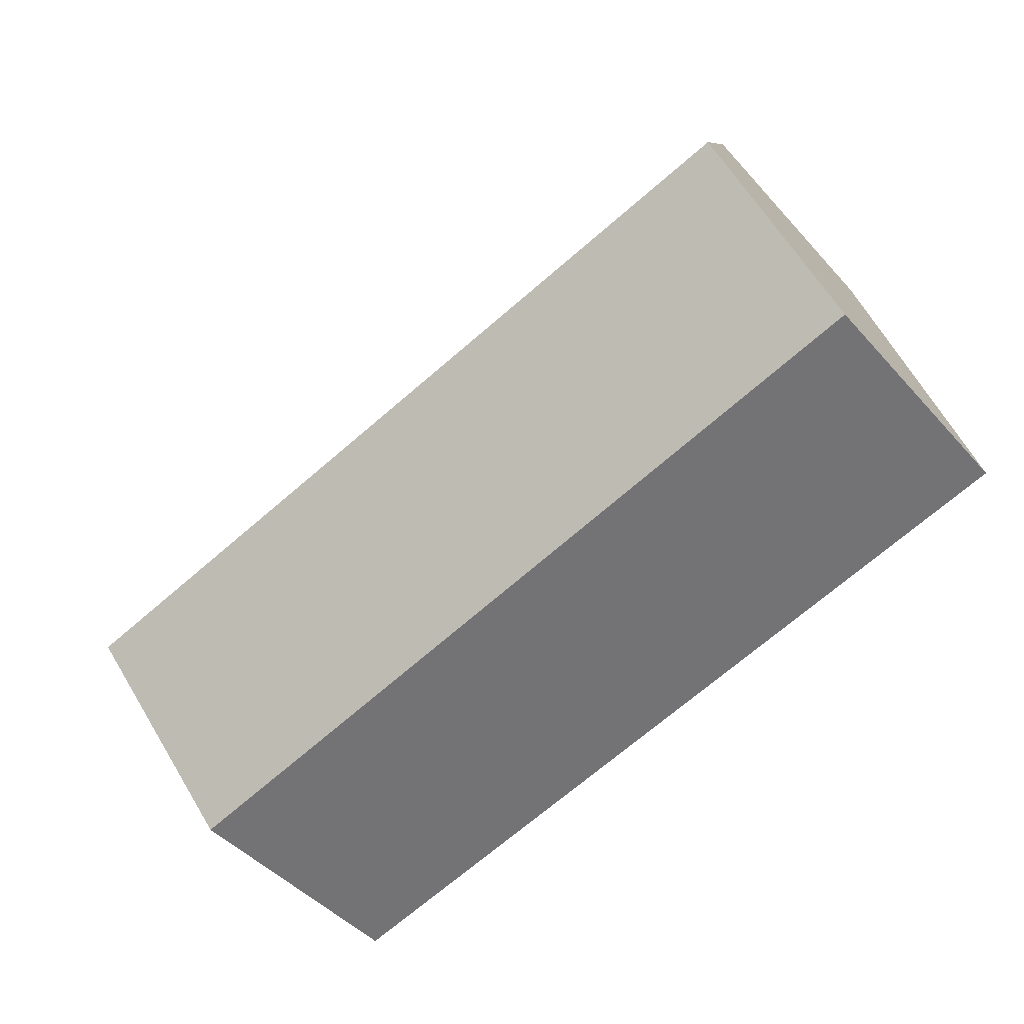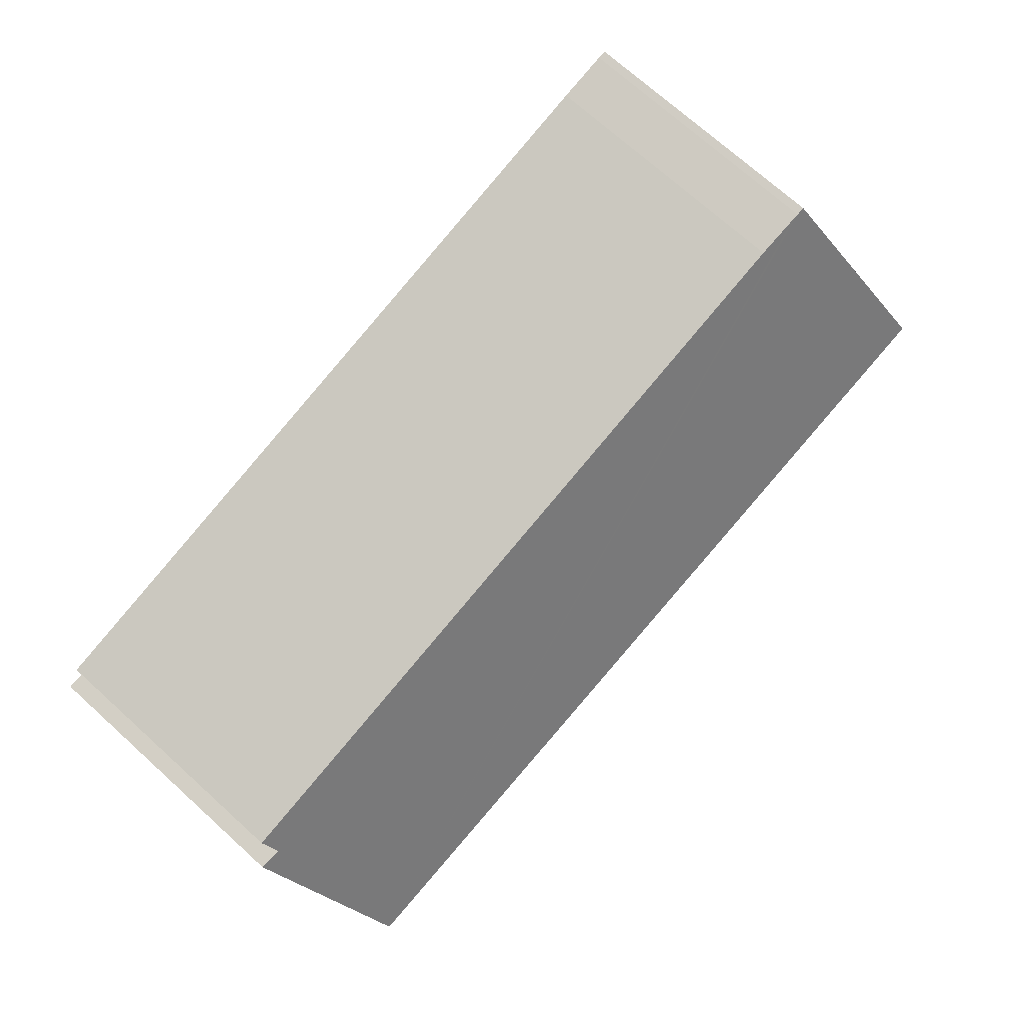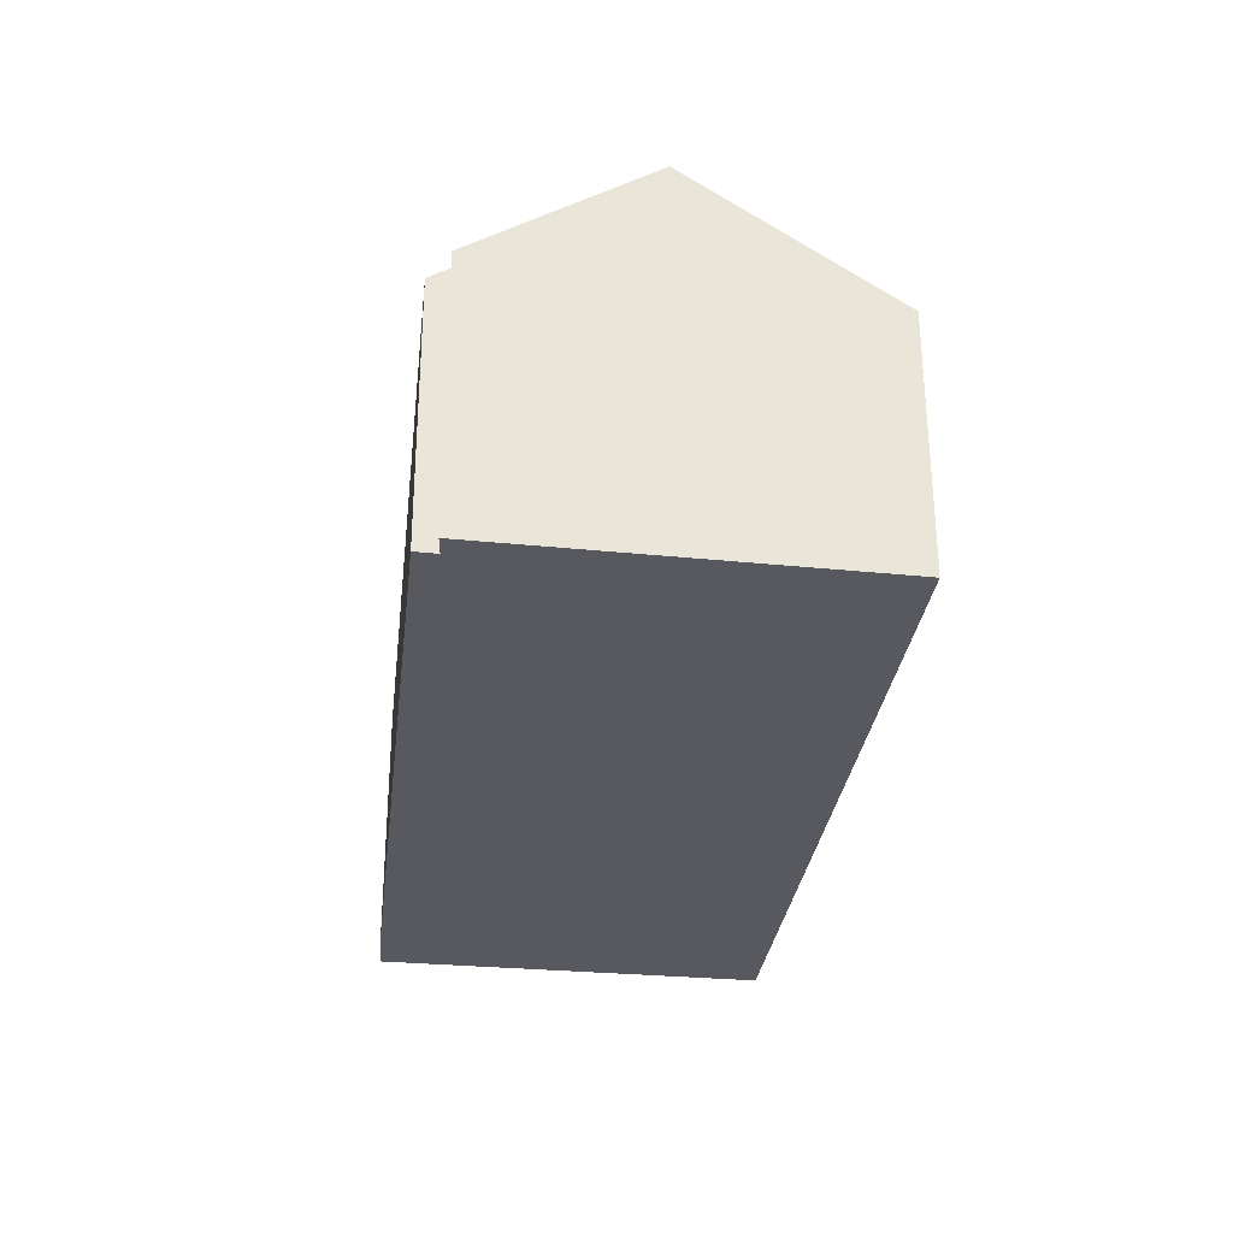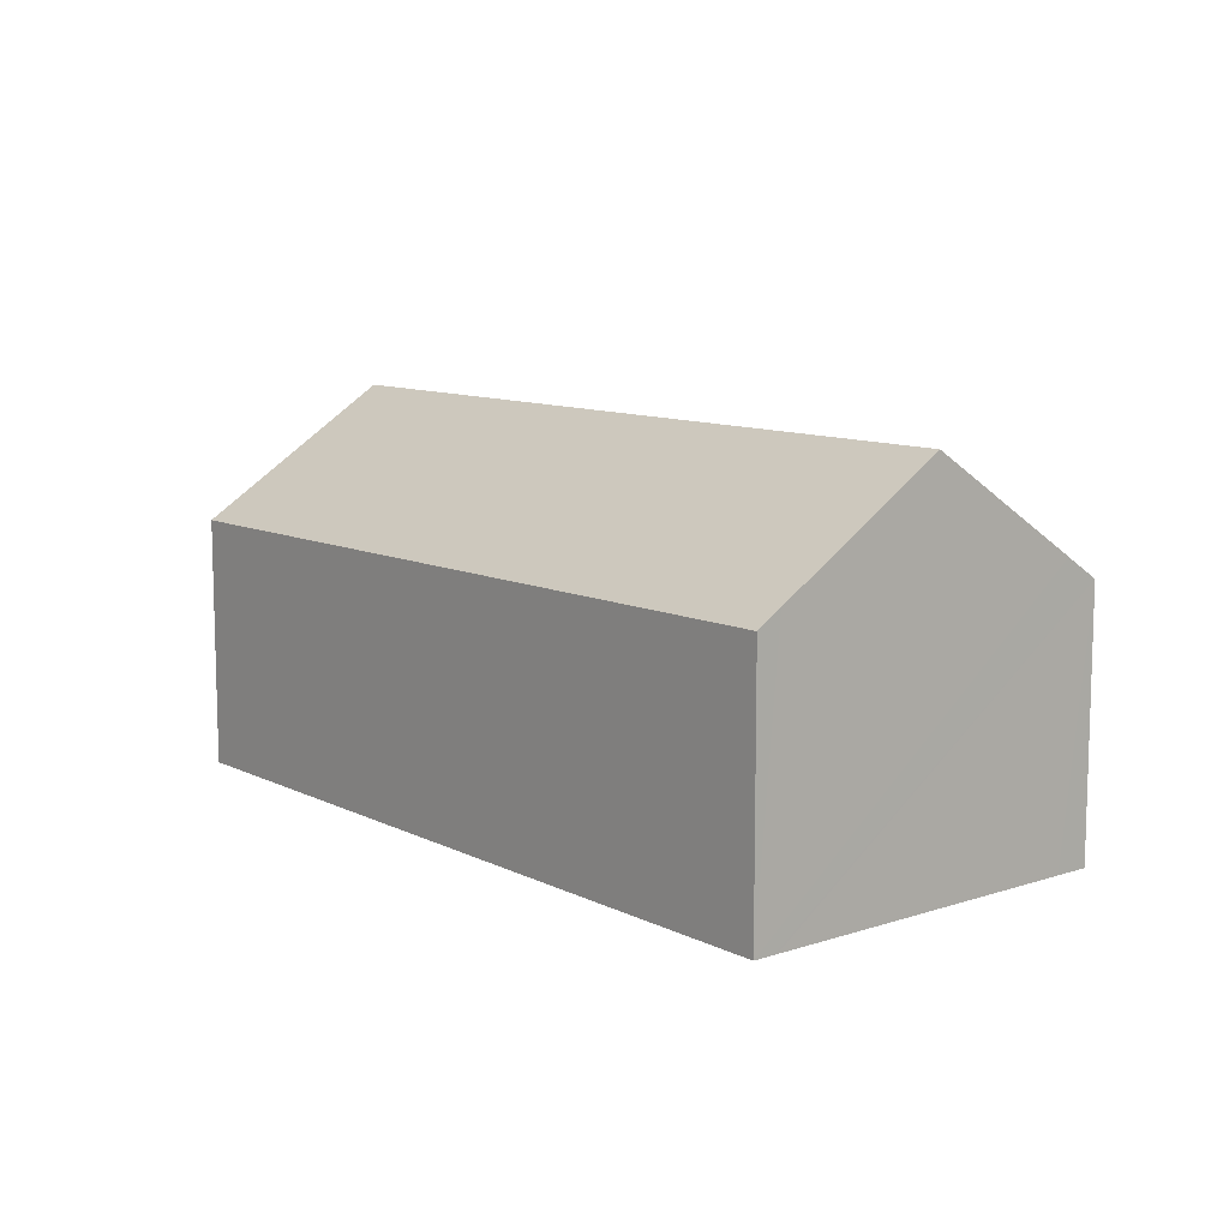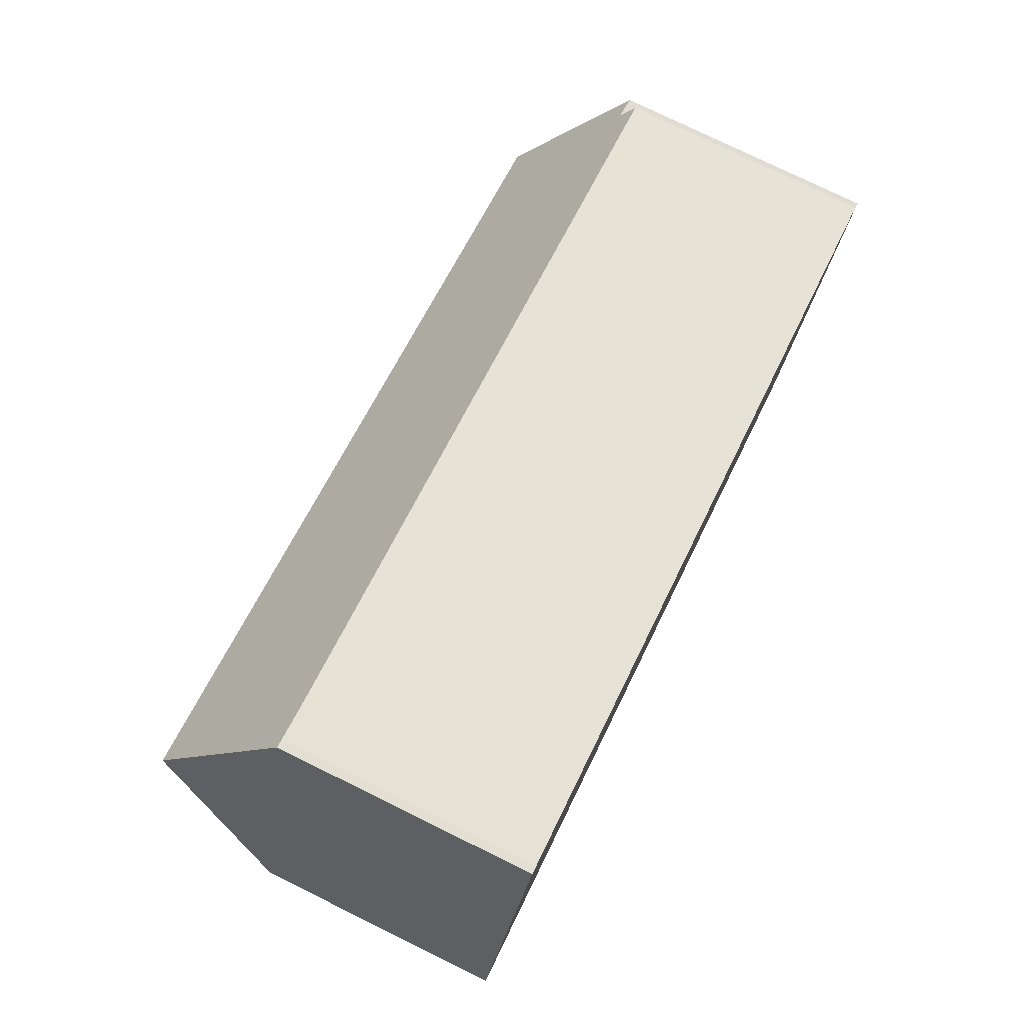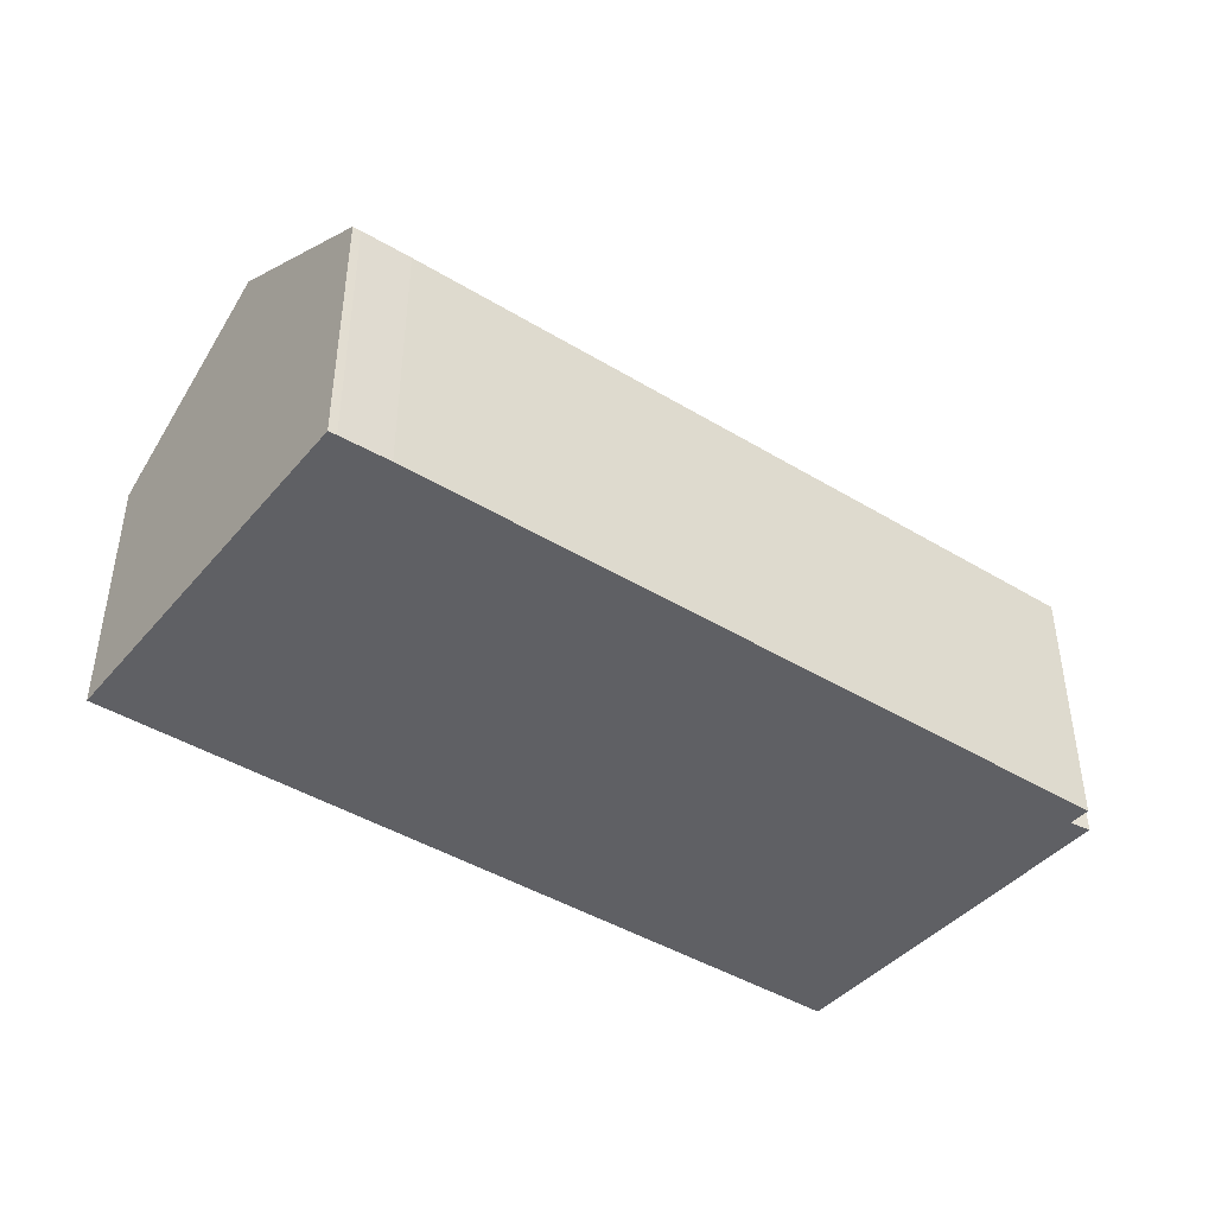
<metadata>
{"format":"obj","ext":"obj","renderer":"f3d","projection":"perspective","resolution":1024,"background":"white","views":[{"elev":-46.3,"azim":-140.9,"up":"+Z"},{"elev":72.1,"azim":132.1,"up":"+Z"},{"elev":-30.4,"azim":97.6,"up":"+Y"},{"elev":10.1,"azim":-114.4,"up":"+Y"},{"elev":77.4,"azim":-63.9,"up":"+Z"},{"elev":-43.3,"azim":-21.5,"up":"+Y"}]}
</metadata>
<code>
v  0 6 3.674e-16
v  18.66 5.993 -4.657
v  18.62 5.905 -4.793
v  18.76 6.206 -4.331
v  19.94 8.874 -0.24
v  0.154 6.364 0.56
v  1.214 8.874 4.422
v  0.133 6.314 0.484
v  20.72 5.999 4.291
v  20.57 6.321 3.799
v  3.764 5.946 8.6
v  2.22 6.491 8.088
v  2.441 5.969 8.892
v  2.629 5.963 8.855
v  2.802 5.96 8.816
v  21.08 6.29 3.723
v  20.57 -2.326e-16 3.799
v  20.72 -2.627e-16 4.291
v  21.08 -2.28e-16 3.723
v  19.94 1.47e-17 -0.24
v  18.76 2.652e-16 -4.331
v  18.62 2.935e-16 -4.793
v  18.66 2.852e-16 -4.657
v  0 0 0
v  0.133 -2.964e-17 0.484
v  0.154 -3.429e-17 0.56
v  1.214 -2.708e-16 4.422
v  2.22 -4.952e-16 8.088
v  2.441 -5.445e-16 8.892
v  2.629 -5.422e-16 8.855
v  3.764 -5.266e-16 8.6
v  2.802 -5.398e-16 8.816
g defaultobject
f 1 2 3
f 2 1 4
f 4 1 5
f 5 1 6
f 5 6 7
f 6 1 8
f 9 10 11
f 12 5 7
f 5 12 13
f 5 13 14
f 5 14 15
f 5 15 11
f 5 11 10
f 5 10 16
f 9 17 10
f 17 9 18
f 19 5 16
f 5 19 4
f 4 19 20
f 4 20 2
f 2 20 21
f 2 21 3
f 3 21 22
f 22 21 23
f 3 24 1
f 24 3 22
f 24 8 1
f 8 24 6
f 6 24 7
f 7 24 12
f 12 24 13
f 13 24 25
f 13 25 26
f 13 26 27
f 13 27 28
f 13 28 29
f 29 14 13
f 14 29 30
f 30 15 14
f 15 30 11
f 11 30 31
f 31 30 32
f 11 18 9
f 18 11 31
f 17 16 10
f 16 17 19
f 31 17 18
f 17 20 19
f 20 17 21
f 21 17 23
f 23 17 22
f 22 17 24
f 24 17 31
f 24 31 32
f 24 32 30
f 24 30 26
f 26 30 29
f 24 26 25
f 26 29 27
f 27 29 28

</code>
